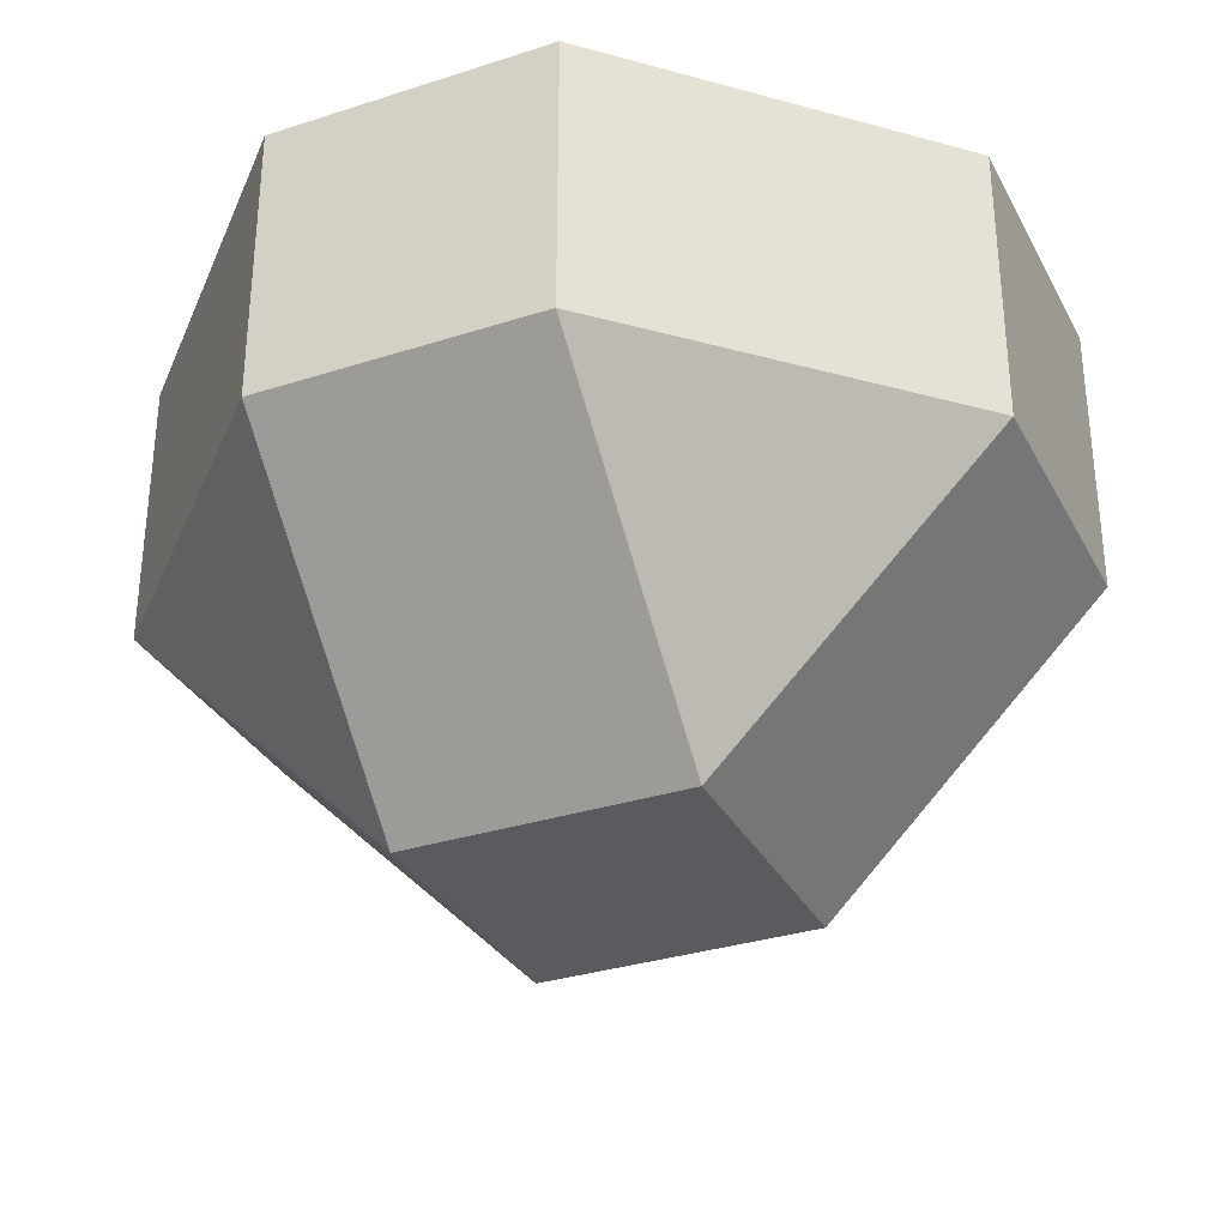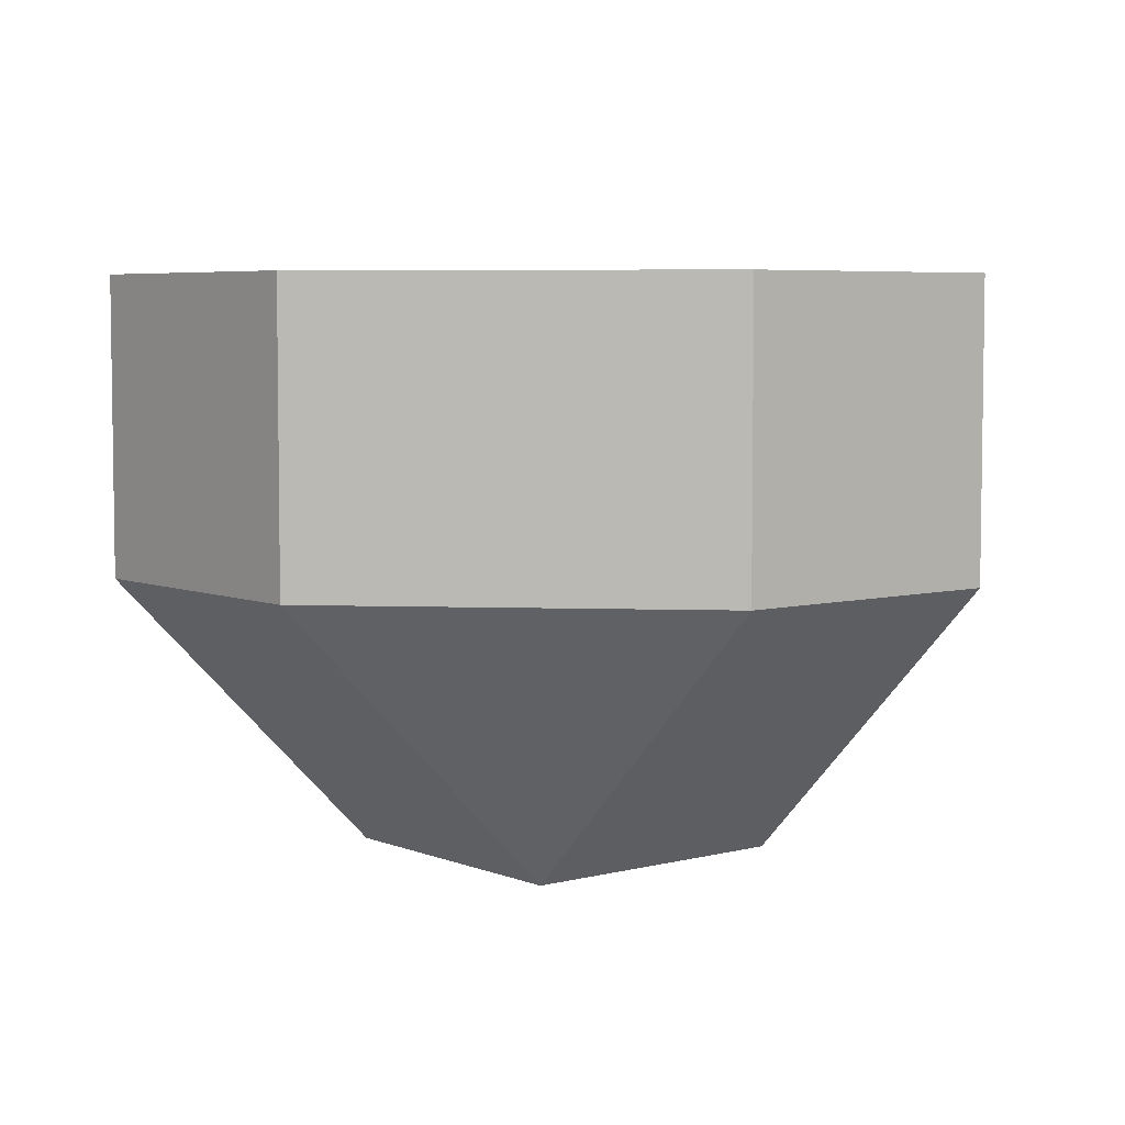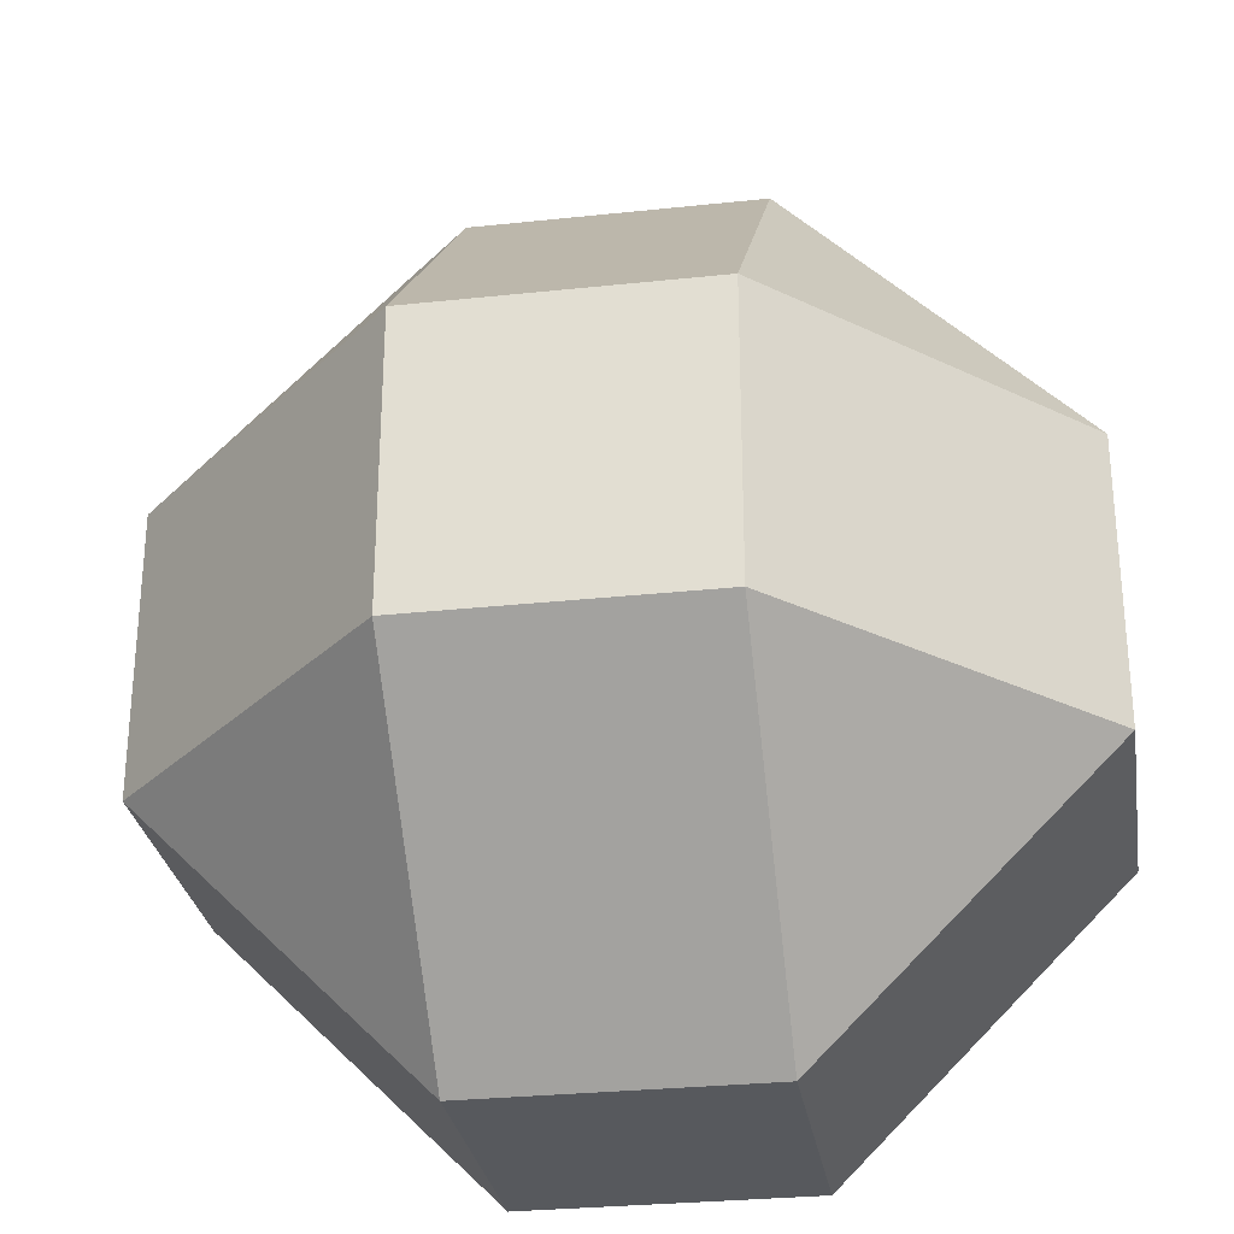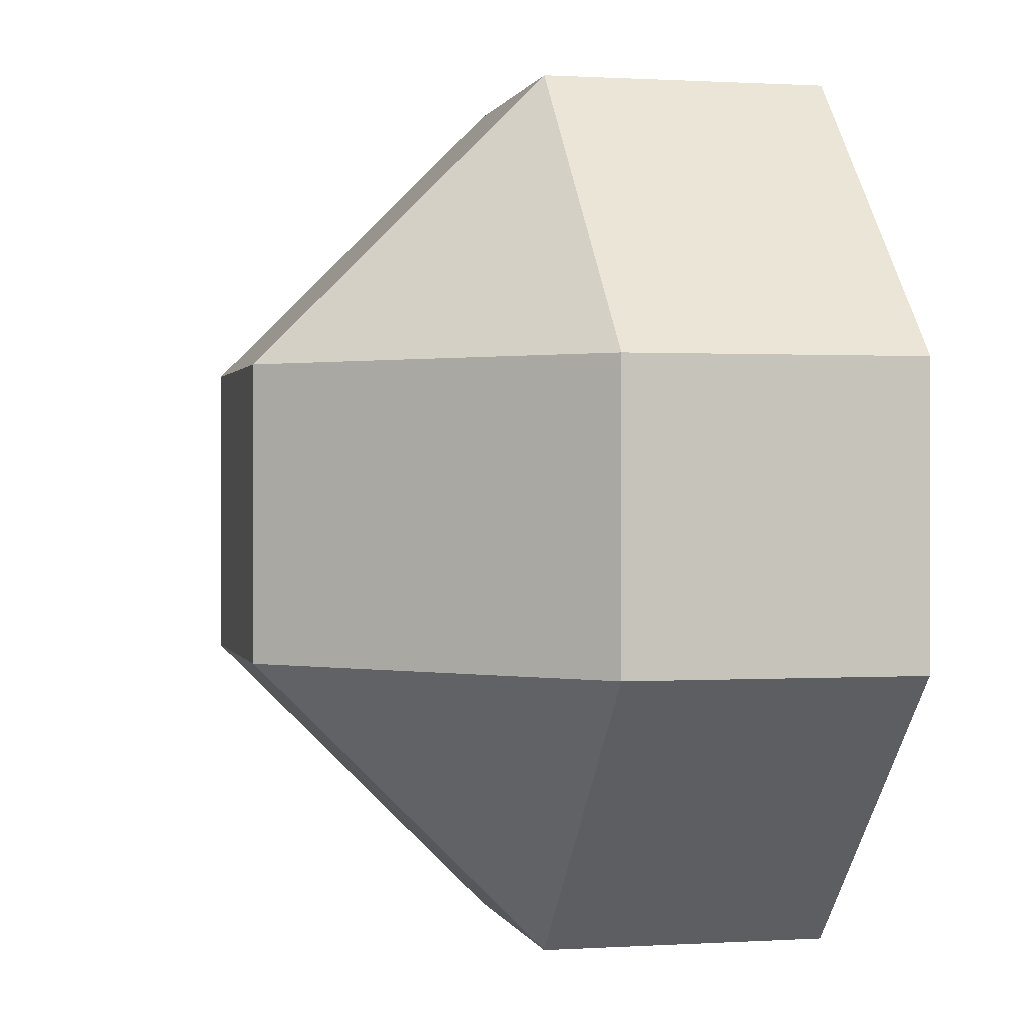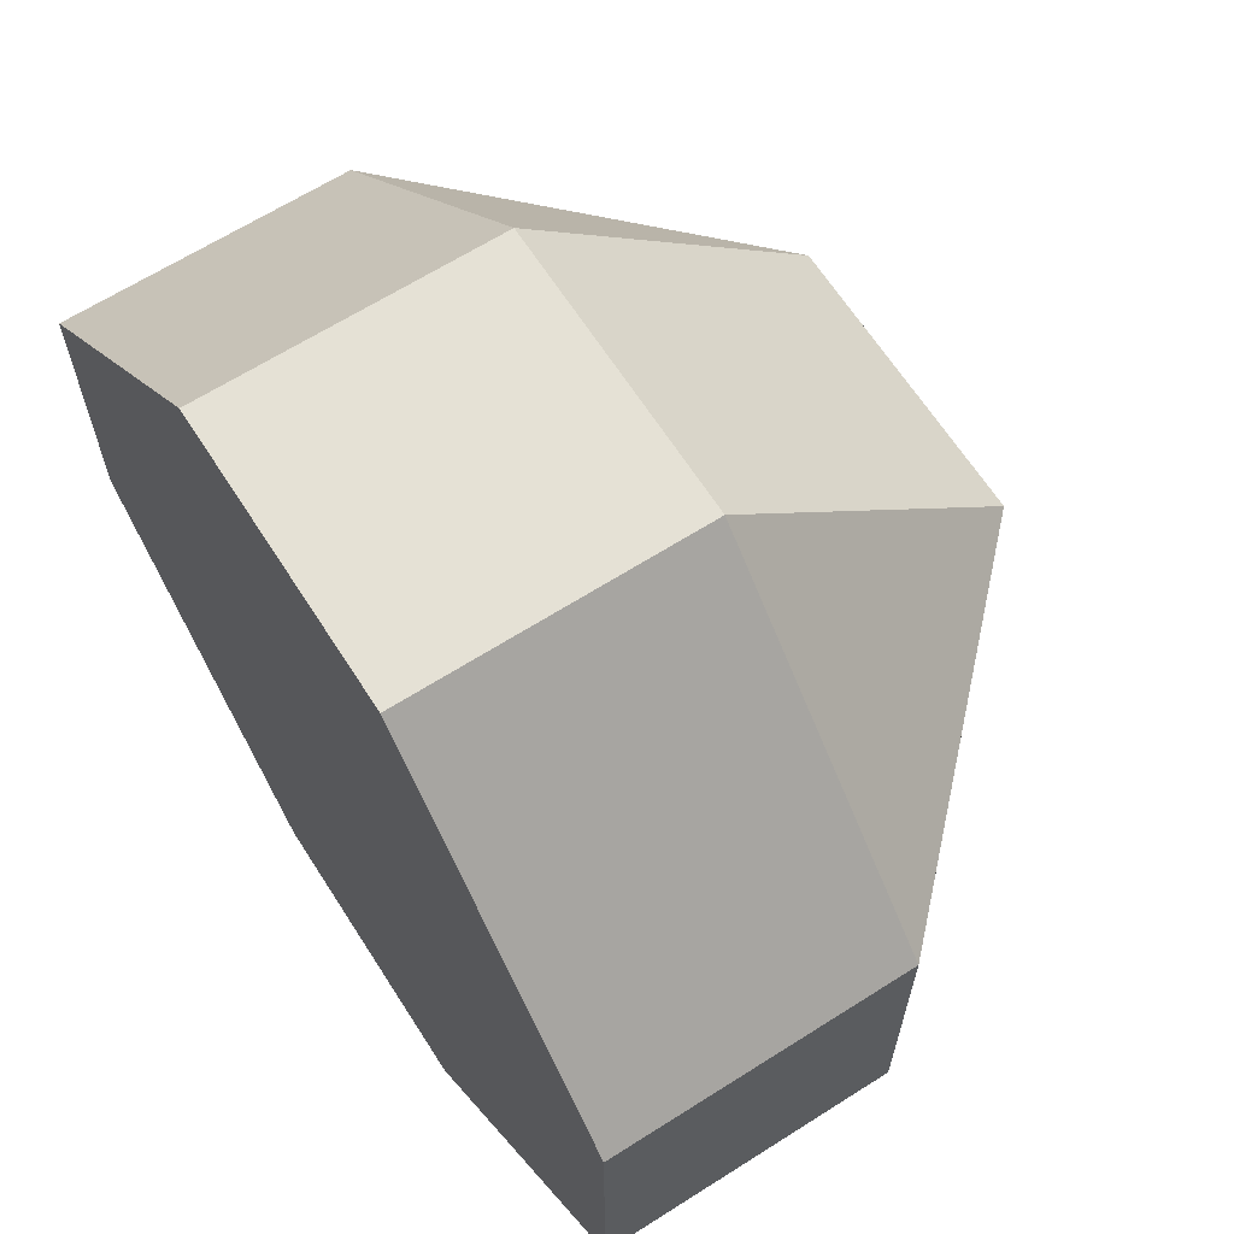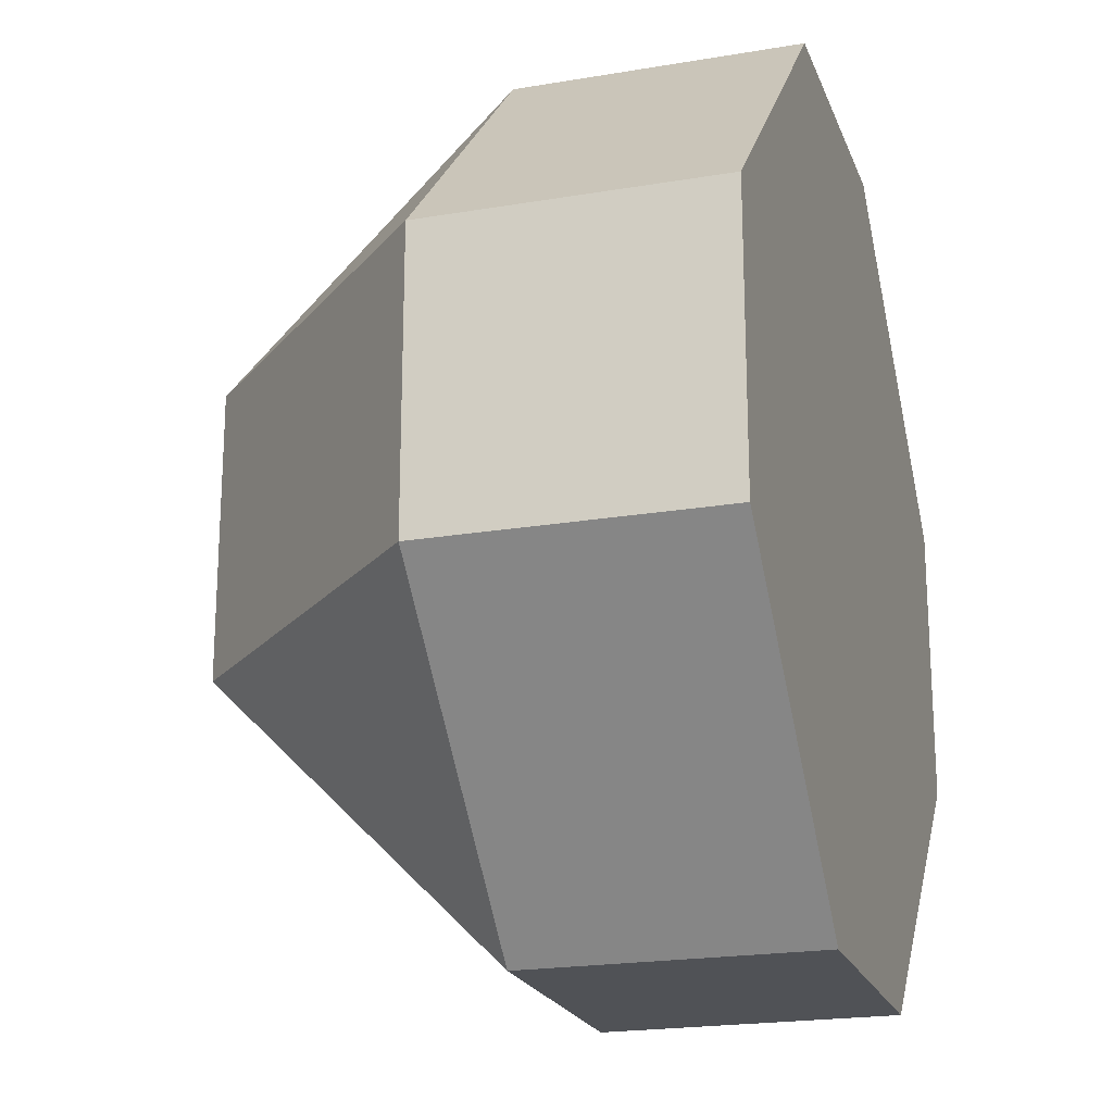
<metadata>
{"format":"obj","ext":"obj","renderer":"f3d","projection":"perspective","resolution":1024,"background":"white","views":[{"elev":-32.4,"azim":-155.8,"up":"+Z"},{"elev":5.5,"azim":-39.1,"up":"+Z"},{"elev":-29.0,"azim":-170.9,"up":"+Y"},{"elev":0.6,"azim":-102.8,"up":"+Y"},{"elev":64.9,"azim":57.4,"up":"+Y"},{"elev":-20.8,"azim":-73.0,"up":"+Y"}]}
</metadata>
<code>
o &RunningLight_e60000_FFFFF_111
v 0.03125 0.1875 0.0625
v -0.03125 0.1875 0.0625
v -0.09375 0.125 0.0625
v 0.09375 0.125 0.0625
v 0.09375 0.0625 0.0625
v -0.09375 0.0625 0.0625
v -0.03125 -0 0.0625
v 0.03125 -0 0.0625
f 1 2 3 4
f 5 6 7 8
o &Headlight_e60000_FFFFF_111
v 0.09375 0.125 0.0625
v -0.09375 0.125 0.0625
v -0.09375 0.0625 0.0625
v 0.09375 0.0625 0.0625
f 9 10 11 12
o led_light
v -0.09375 0.125 0.0625
v -0.09375 0.125 0
v -0.09375 0.0625 0
v -0.09375 0.0625 0.0625
v 0.09375 0.125 0
v 0.09375 0.125 0.0625
v 0.09375 0.0625 0.0625
v 0.09375 0.0625 0
v -0.03125 0.1875 0
v -0.03125 0.1875 0.0625
v 0.03125 0.1875 0.0625
v 0.03125 0.1875 0
v -0.09375 0.125 0
v -0.09375 0.125 0.0625
v 0.09375 0.125 0.0625
v 0.09375 0.125 0
v 0.03125 0 0
v 0.03125 -0 0.0625
v -0.03125 -0 0.0625
v -0.03125 0 0
v -0.09375 0.0625 0.0625
v -0.09375 0.0625 0
v 0.09375 0.0625 0
v 0.09375 0.0625 0.0625
v -0.09375 0.125 0
v -0.03125 0.125 -0.0625
v -0.03125 0.0625 -0.0625
v -0.09375 0.0625 0
v 0.03125 0.125 -0.0625
v 0.09375 0.125 0
v 0.09375 0.0625 0
v 0.03125 0.0625 -0.0625
v -0.03125 0.125 -0.0625
v -0.03125 0.1875 0
v 0.03125 0.1875 0
v 0.03125 0.125 -0.0625
v -0.03125 0.125 -0.0625
v -0.09375 0.125 0
v 0.09375 0.125 0
v 0.03125 0.125 -0.0625
v 0.03125 0.0625 -0.0625
v 0.03125 0 0
v -0.03125 0 0
v -0.03125 0.0625 -0.0625
v -0.09375 0.0625 0
v -0.03125 0.0625 -0.0625
v 0.03125 0.0625 -0.0625
v 0.09375 0.0625 0
f 13 14 15 16
f 17 18 19 20
f 21 22 23 24
f 22 21 25 26
f 24 23 27 28
f 29 30 31 32
f 33 34 32 31
f 35 36 30 29
f 37 38 39 40
f 41 42 43 44
f 38 41 44 39
f 45 46 47 48
f 46 45 49 50
f 48 47 51 52
f 45 48 52 49
f 53 54 55 56
f 57 58 56 55
f 59 60 54 53
f 58 59 53 56

</code>
